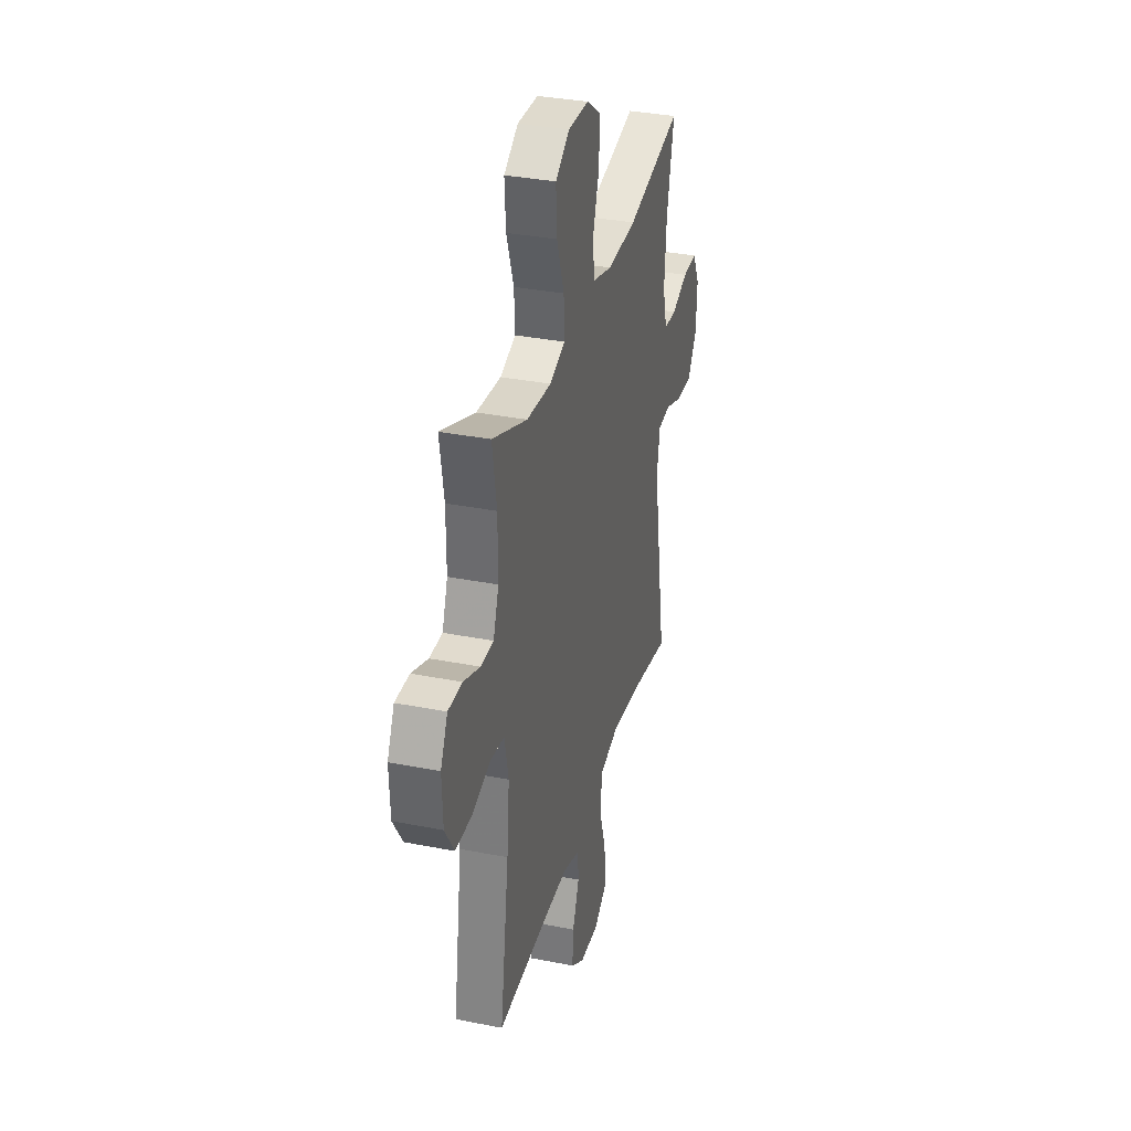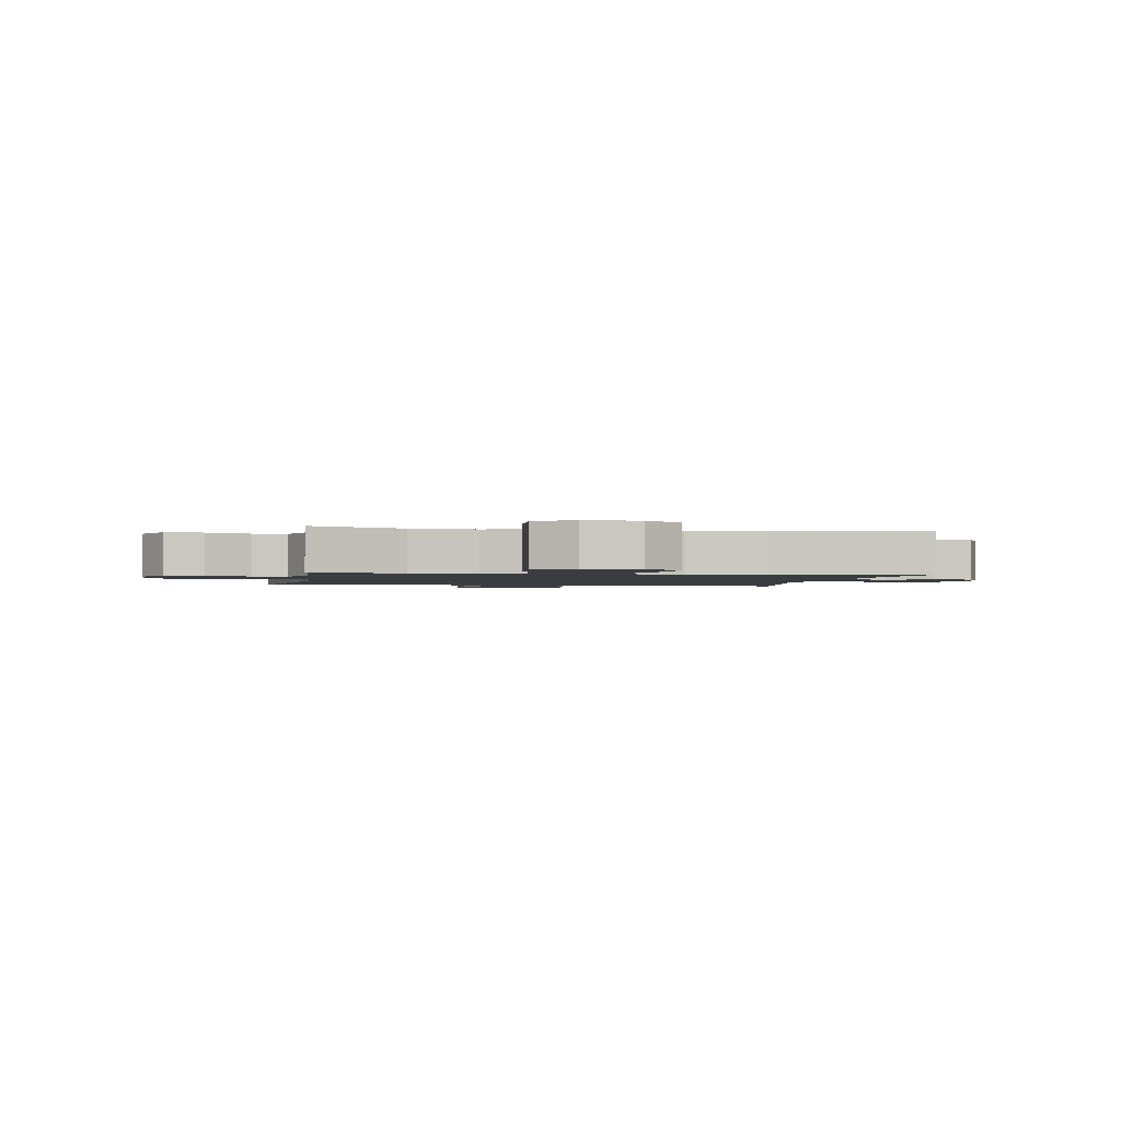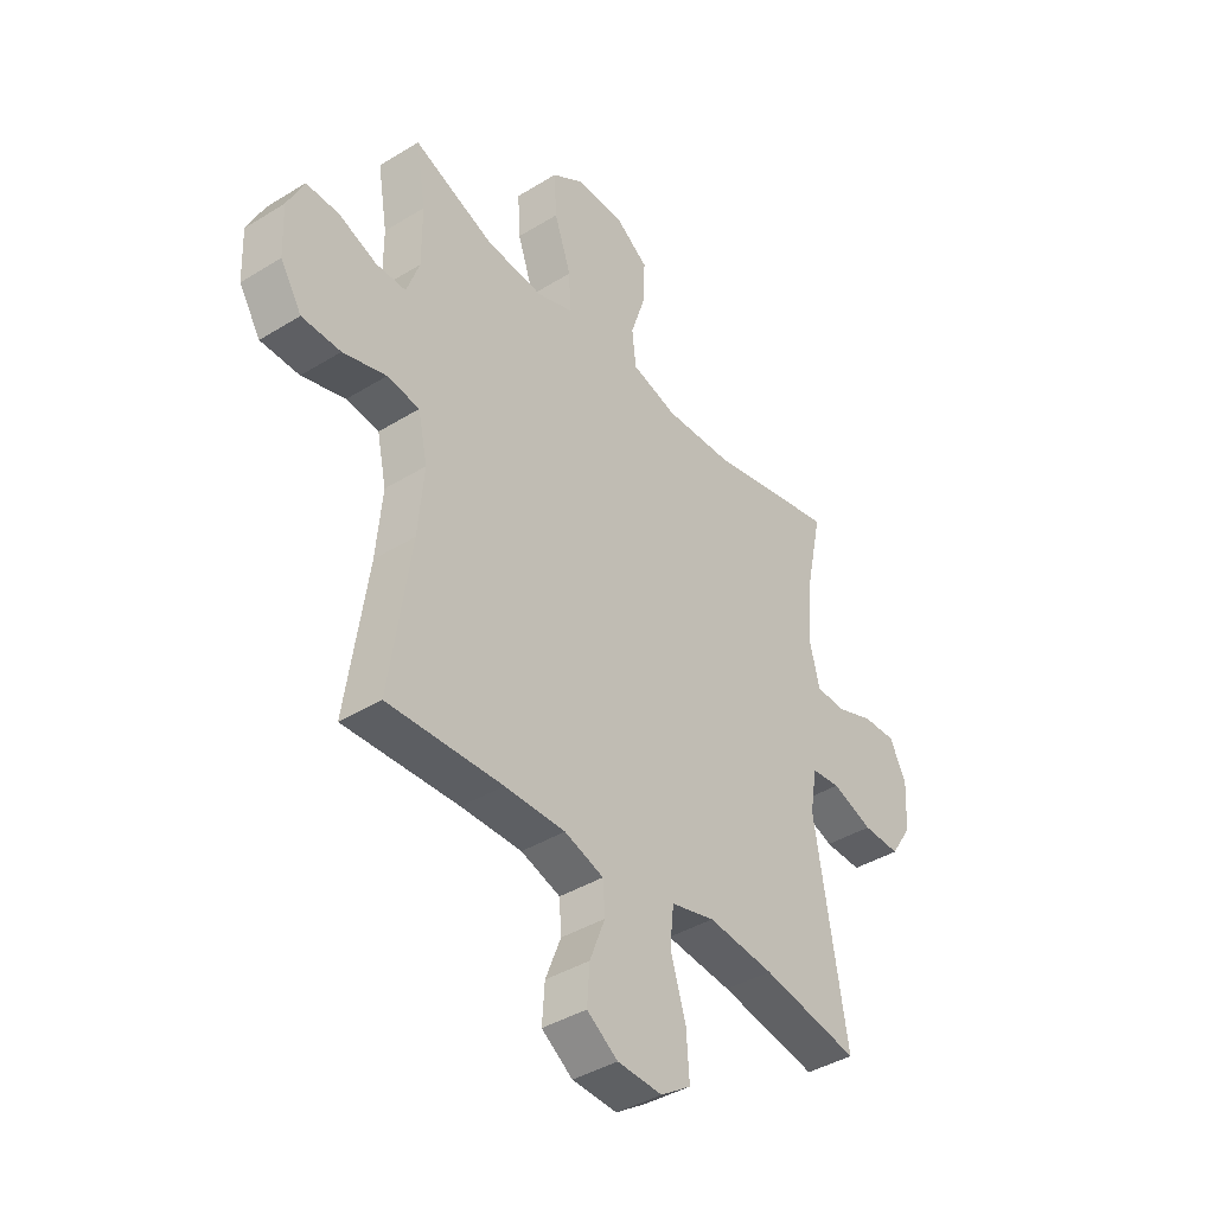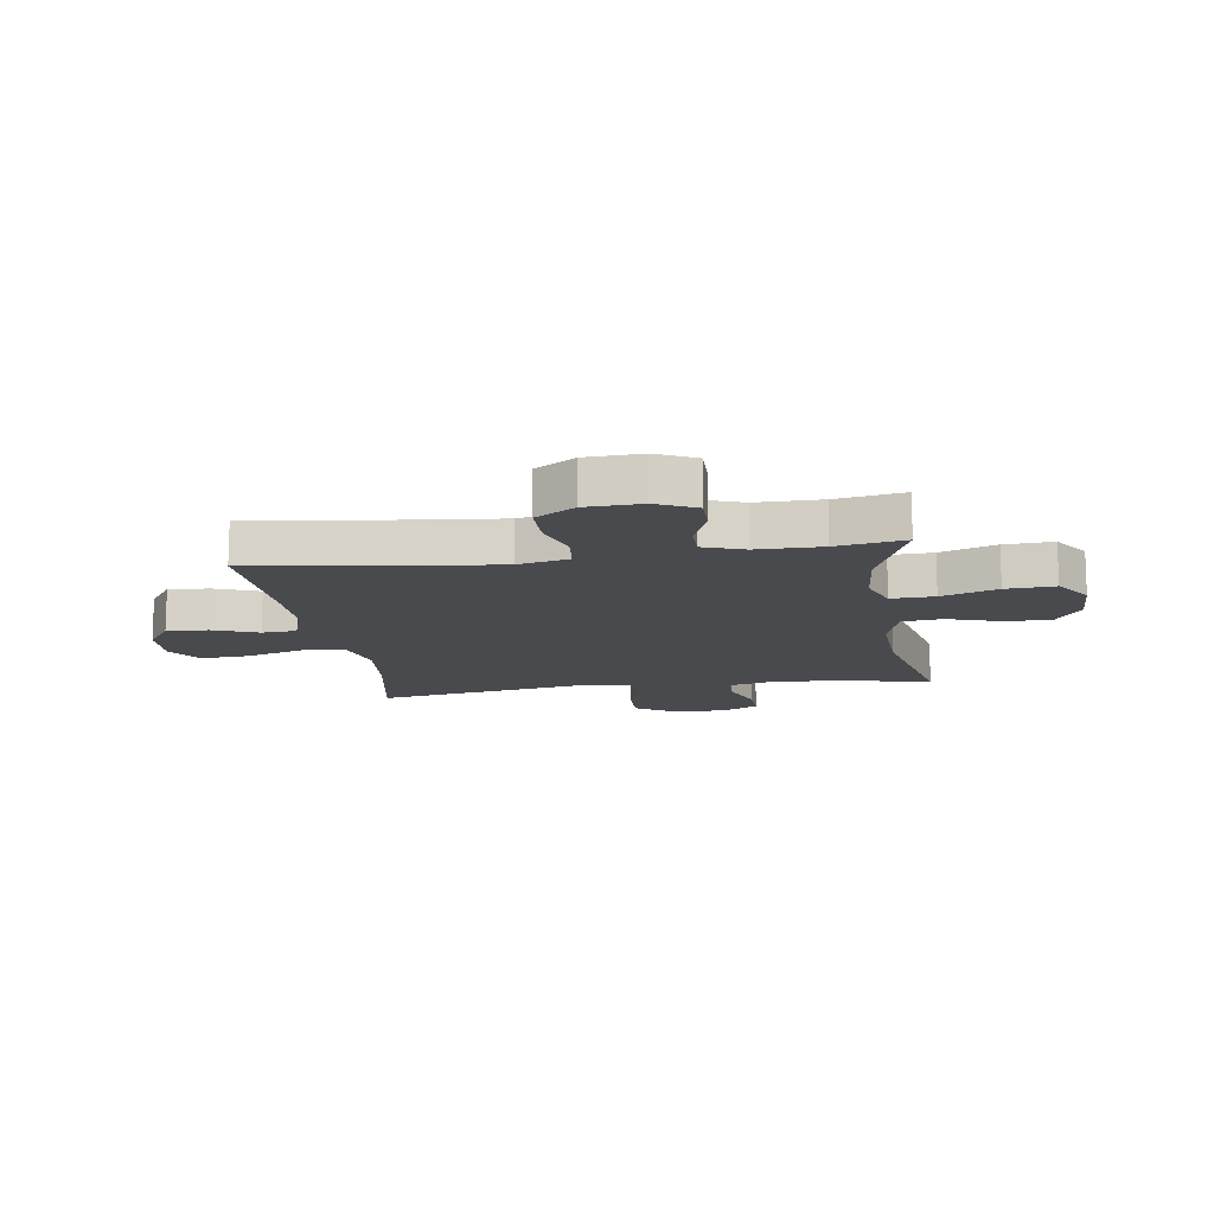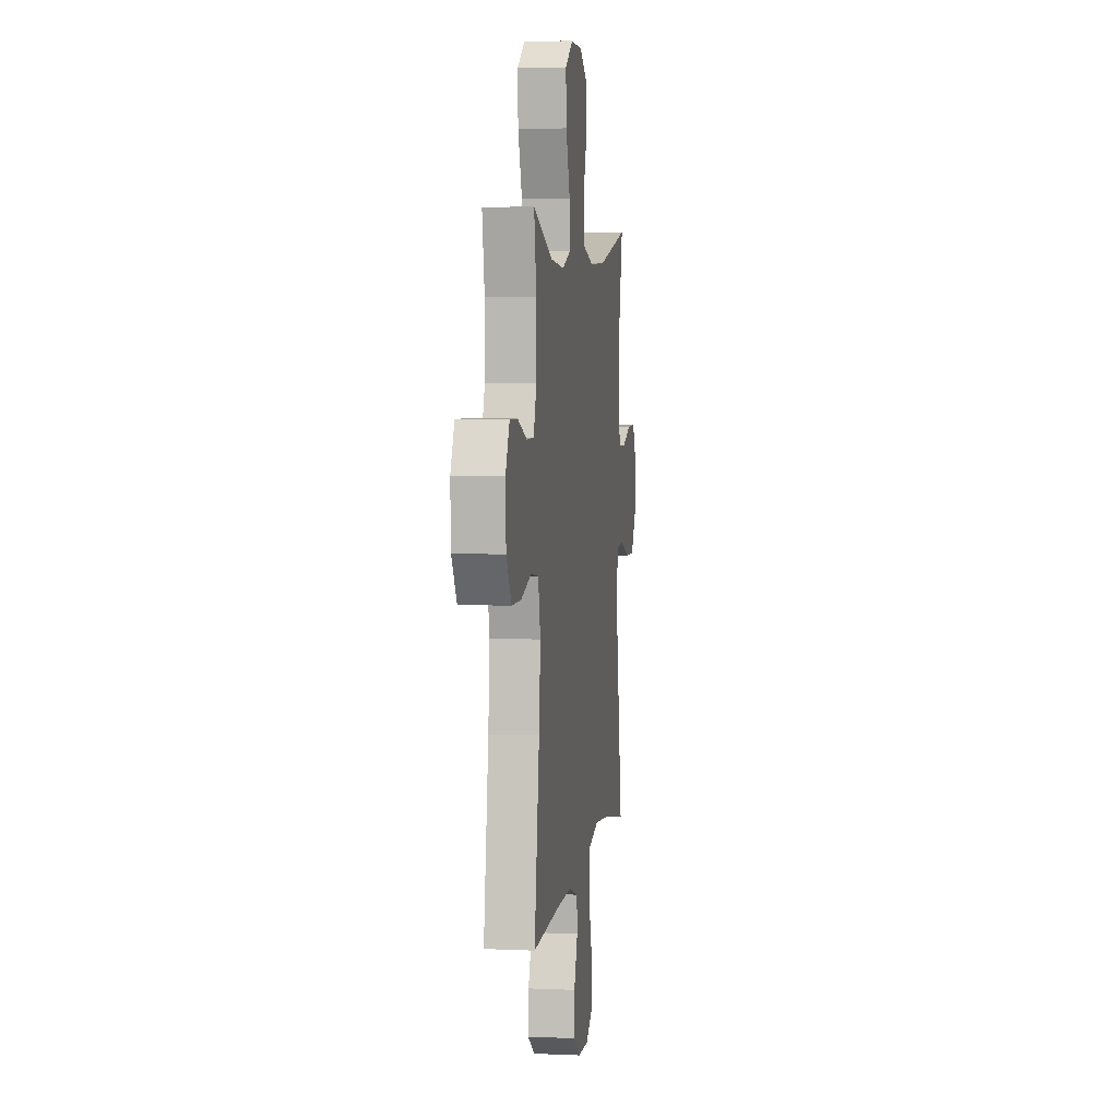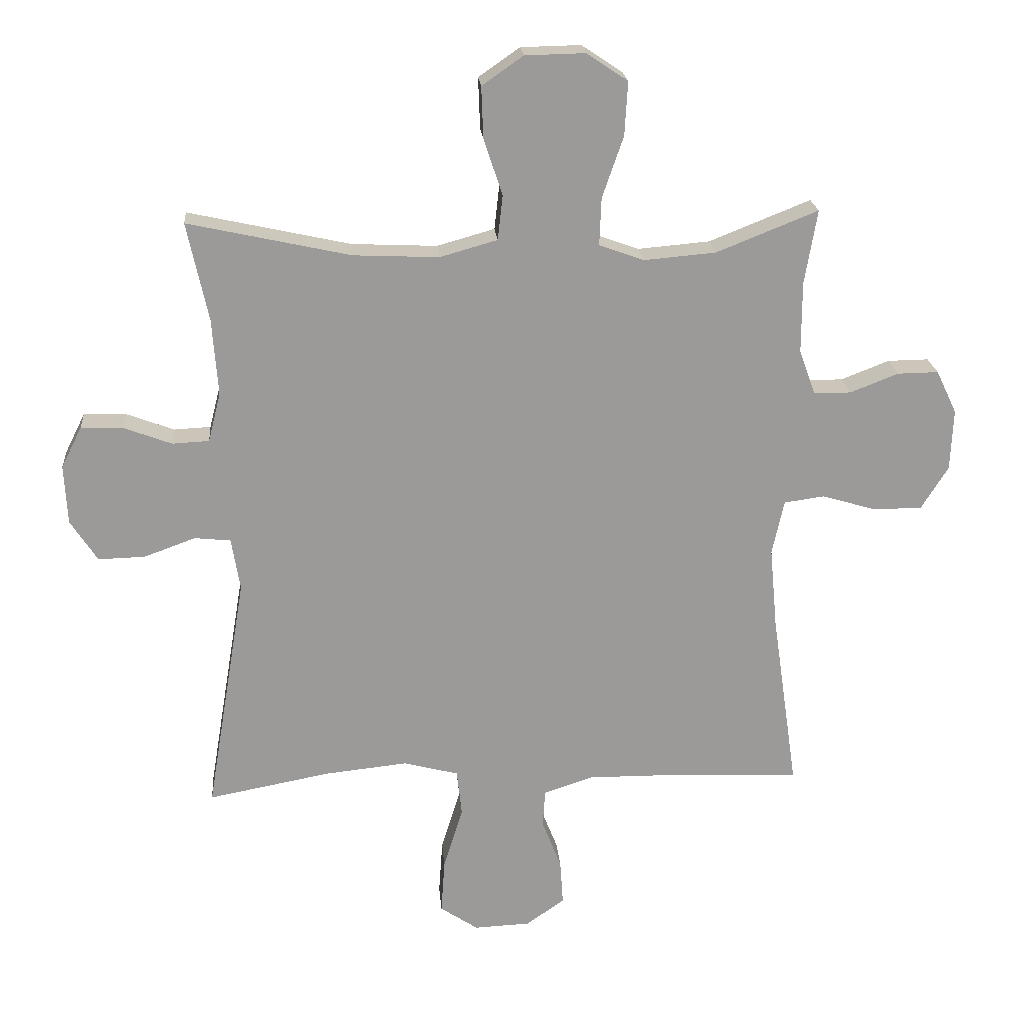
<metadata>
{"format":"obj","ext":"obj","renderer":"f3d","projection":"perspective","resolution":1024,"background":"white","views":[{"elev":33.8,"azim":-74.9,"up":"+Z"},{"elev":-1.7,"azim":-10.3,"up":"+Y"},{"elev":-40.3,"azim":-52.8,"up":"+Z"},{"elev":-13.4,"azim":-81.4,"up":"+Y"},{"elev":5.0,"azim":-82.0,"up":"+Z"},{"elev":20.9,"azim":175.3,"up":"+Z"}]}
</metadata>
<code>
v -0.5 0.07 -0.5
v -0.458 0.07 -0.212
v -0.446 0.07 -0.082
v -0.465 0.07 0.006
v -0.53 0.07 0.015
v -0.617 0.07 -0.011
v -0.695 0.07 -0.01
v -0.738 0.07 0.059
v -0.742 0.07 0.157
v -0.709 0.07 0.226
v -0.643 0.07 0.225
v -0.566 0.07 0.195
v -0.506 0.07 0.195
v -0.48 0.07 0.267
v -0.48 0.07 0.381
v -0.5 0.07 0.5
v -0.337 0.07 0.435
v -0.222 0.07 0.425
v -0.15 0.07 0.451
v -0.153 0.07 0.527
v -0.187 0.07 0.625
v -0.192 0.07 0.711
v -0.126 0.07 0.755
v -0.03 0.07 0.753
v 0.036 0.07 0.707
v 0.033 0.07 0.625
v 0.003 0.07 0.534
v 0.011 0.07 0.463
v 0.103 0.07 0.437
v 0.24 0.07 0.443
v 0.5 0.07 0.5
v 0.466 0.07 0.342
v 0.457 0.07 0.22
v 0.477 0.07 0.141
v 0.536 0.07 0.138
v 0.613 0.07 0.167
v 0.68 0.07 0.169
v 0.713 0.07 0.103
v 0.708 0.07 0.008
v 0.665 0.07 -0.058
v 0.59 0.07 -0.056
v 0.508 0.07 -0.026
v 0.45 0.07 -0.032
v 0.436 0.07 -0.116
v 0.5 0.07 -0.5
v 0.304 0.07 -0.463
v 0.171 0.07 -0.449
v 0.083 0.07 -0.472
v 0.075 0.07 -0.547
v 0.106 0.07 -0.647
v 0.112 0.07 -0.734
v 0.051 0.07 -0.775
v -0.039 0.07 -0.771
v -0.101 0.07 -0.728
v -0.096 0.07 -0.655
v -0.065 0.07 -0.576
v -0.069 0.07 -0.515
v -0.148 0.07 -0.489
v -0.27 0.07 -0.49
v -0.5 0 -0.5
v -0.458 0 -0.212
v -0.446 0 -0.082
v -0.465 0 0.006
v -0.53 0 0.015
v -0.617 0 -0.011
v -0.695 0 -0.01
v -0.738 0 0.059
v -0.742 0 0.157
v -0.709 0 0.226
v -0.643 0 0.225
v -0.566 0 0.195
v -0.506 0 0.195
v -0.48 0 0.267
v -0.48 0 0.381
v -0.5 0 0.5
v -0.337 0 0.435
v -0.222 0 0.425
v -0.15 0 0.451
v -0.153 0 0.527
v -0.187 0 0.625
v -0.192 0 0.711
v -0.126 0 0.755
v -0.03 0 0.753
v 0.036 0 0.707
v 0.033 0 0.625
v 0.003 0 0.534
v 0.011 0 0.463
v 0.103 0 0.437
v 0.24 0 0.443
v 0.5 0 0.5
v 0.466 0 0.342
v 0.457 0 0.22
v 0.477 0 0.141
v 0.536 0 0.138
v 0.613 0 0.167
v 0.68 0 0.169
v 0.713 0 0.103
v 0.708 0 0.008
v 0.665 0 -0.058
v 0.59 0 -0.056
v 0.508 0 -0.026
v 0.45 0 -0.032
v 0.436 0 -0.116
v 0.5 0 -0.5
v 0.304 0 -0.463
v 0.171 0 -0.449
v 0.083 0 -0.472
v 0.075 0 -0.547
v 0.106 0 -0.647
v 0.112 0 -0.734
v 0.051 0 -0.775
v -0.039 0 -0.771
v -0.101 0 -0.728
v -0.096 0 -0.655
v -0.065 0 -0.576
v -0.069 0 -0.515
v -0.148 0 -0.489
v -0.27 0 -0.49
f 54 55 56
f 53 54 56
f 52 53 56
f 51 52 56
f 50 51 56
f 49 50 56
f 48 49 56 57
f 44 45 46
f 43 44 46 47
f 40 41 42
f 39 40 42
f 38 39 42
f 37 38 42
f 36 37 42
f 35 36 42
f 34 35 42 43
f 43 47 48
f 34 43 48
f 33 34 48
f 30 31 32
f 48 57 58
f 33 48 58
f 32 33 58
f 30 32 58
f 29 30 58
f 25 26 27
f 24 25 27
f 23 24 27
f 22 23 27
f 21 22 27
f 20 21 27
f 15 16 17
f 14 15 17 18
f 13 14 18 19
f 10 11 12
f 9 10 12
f 8 9 12
f 7 8 12
f 6 7 12
f 5 6 12
f 4 5 12 13
f 59 1 2
f 59 2 3
f 58 59 3
f 29 58 3
f 28 29 3
f 4 13 19
f 3 4 19
f 28 3 19
f 27 28 19
f 19 20 27
f 115 114 113
f 115 113 112
f 115 112 111
f 115 111 110
f 115 110 109
f 115 109 108
f 116 115 108 107
f 105 104 103
f 106 105 103 102
f 101 100 99
f 101 99 98
f 101 98 97
f 101 97 96
f 101 96 95
f 101 95 94
f 102 101 94 93
f 107 106 102
f 107 102 93
f 107 93 92
f 91 90 89
f 117 116 107
f 117 107 92
f 117 92 91
f 117 91 89
f 117 89 88
f 86 85 84
f 86 84 83
f 86 83 82
f 86 82 81
f 86 81 80
f 86 80 79
f 76 75 74
f 77 76 74 73
f 78 77 73 72
f 71 70 69
f 71 69 68
f 71 68 67
f 71 67 66
f 71 66 65
f 71 65 64
f 72 71 64 63
f 61 60 118
f 62 61 118
f 62 118 117
f 62 117 88
f 62 88 87
f 78 72 63
f 78 63 62
f 78 62 87
f 78 87 86
f 86 79 78
f 1 60 61 2
f 2 61 62 3
f 3 62 63 4
f 4 63 64 5
f 5 64 65 6
f 6 65 66 7
f 7 66 67 8
f 8 67 68 9
f 9 68 69 10
f 10 69 70 11
f 11 70 71 12
f 12 71 72 13
f 13 72 73 14
f 14 73 74 15
f 15 74 75 16
f 16 75 76 17
f 17 76 77 18
f 18 77 78 19
f 19 78 79 20
f 20 79 80 21
f 21 80 81 22
f 22 81 82 23
f 23 82 83 24
f 24 83 84 25
f 25 84 85 26
f 26 85 86 27
f 27 86 87 28
f 28 87 88 29
f 29 88 89 30
f 30 89 90 31
f 31 90 91 32
f 32 91 92 33
f 33 92 93 34
f 34 93 94 35
f 35 94 95 36
f 36 95 96 37
f 37 96 97 38
f 38 97 98 39
f 39 98 99 40
f 40 99 100 41
f 41 100 101 42
f 42 101 102 43
f 43 102 103 44
f 44 103 104 45
f 45 104 105 46
f 46 105 106 47
f 47 106 107 48
f 48 107 108 49
f 49 108 109 50
f 50 109 110 51
f 51 110 111 52
f 52 111 112 53
f 53 112 113 54
f 54 113 114 55
f 55 114 115 56
f 56 115 116 57
f 57 116 117 58
f 58 117 118 59
f 59 118 60 1

</code>
